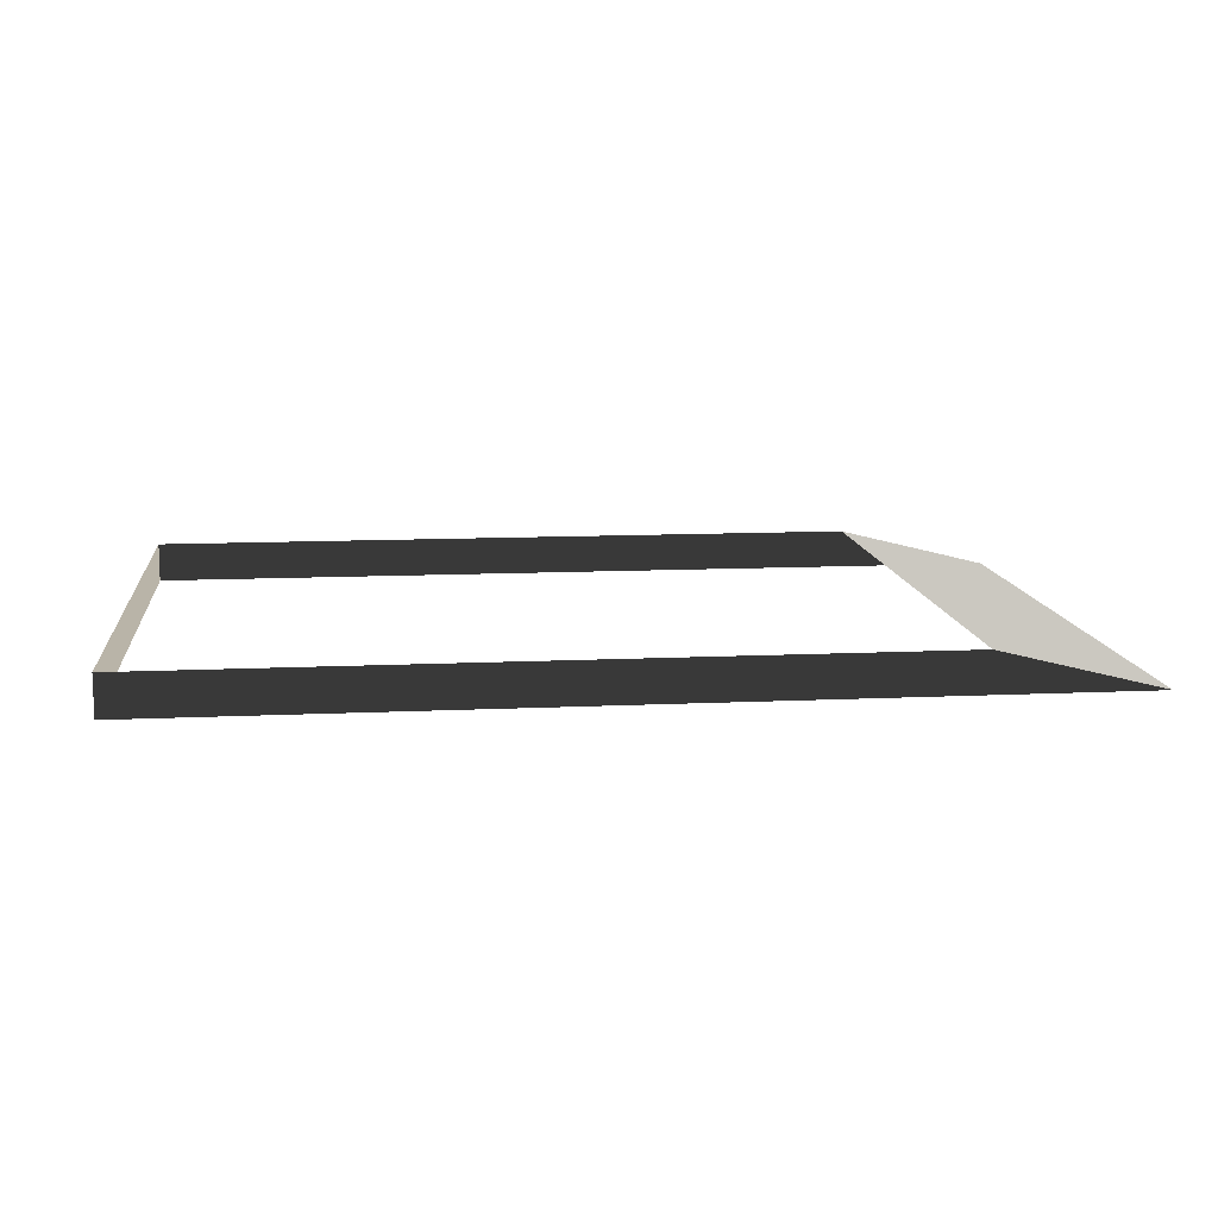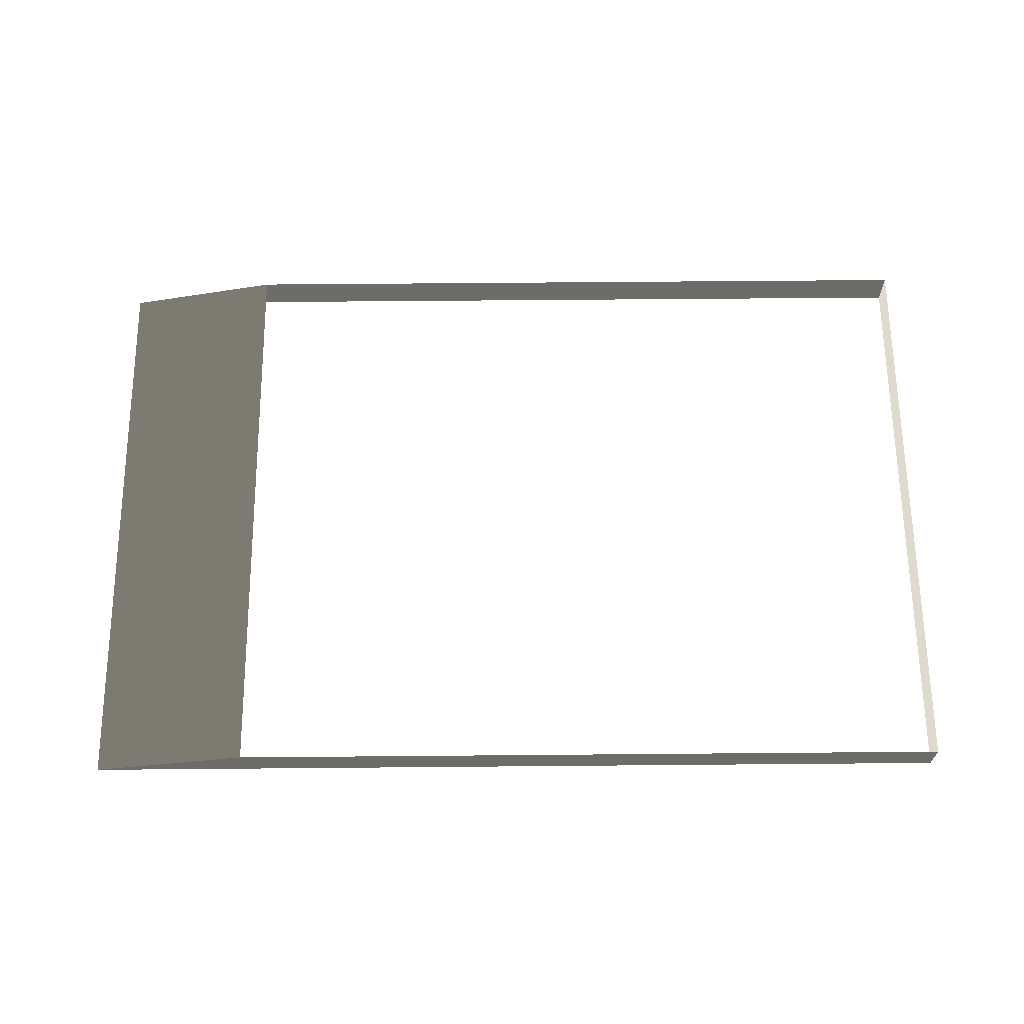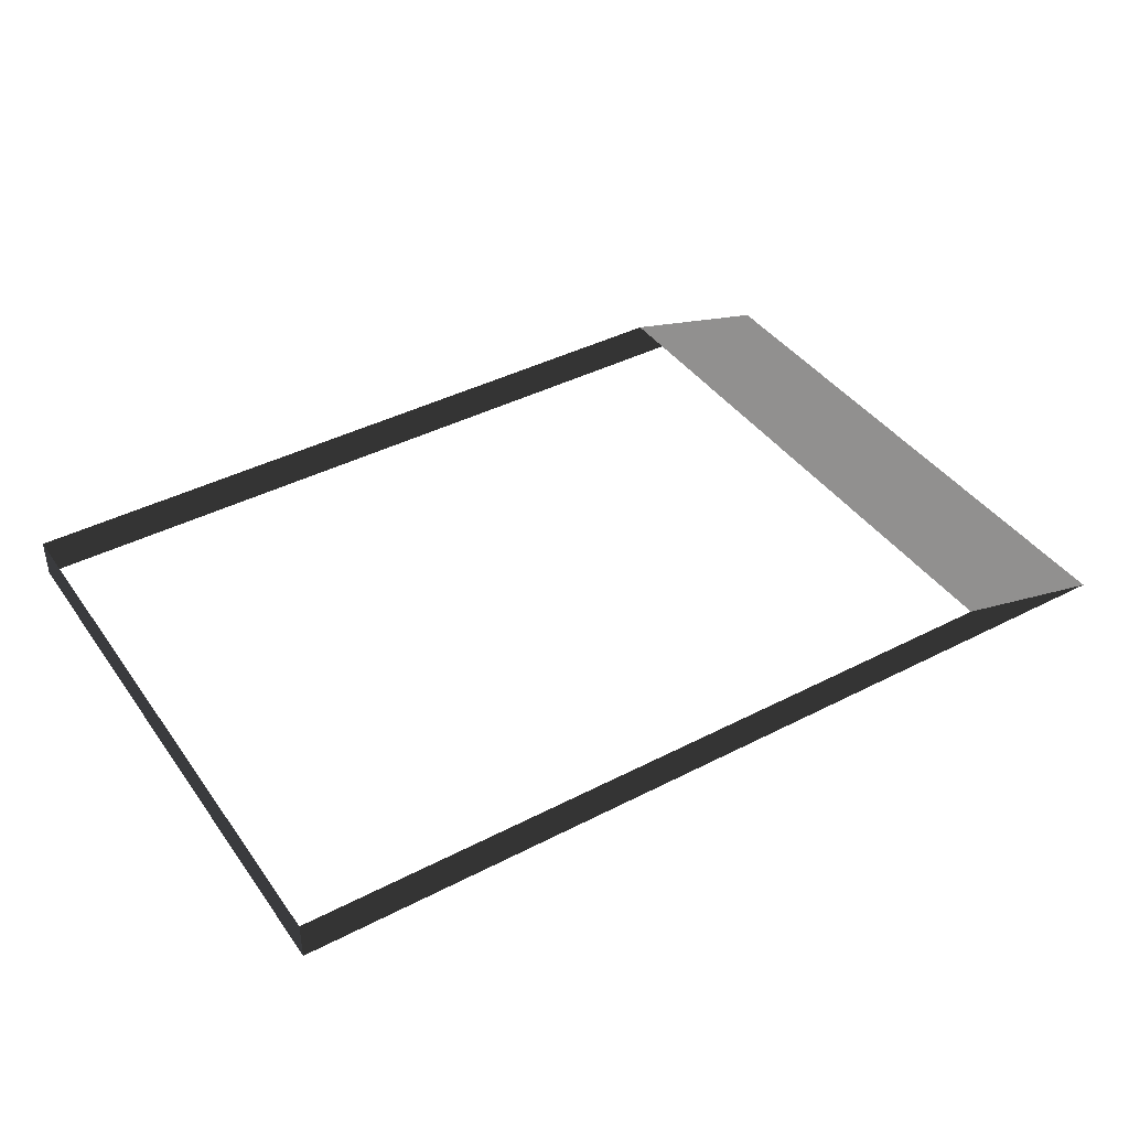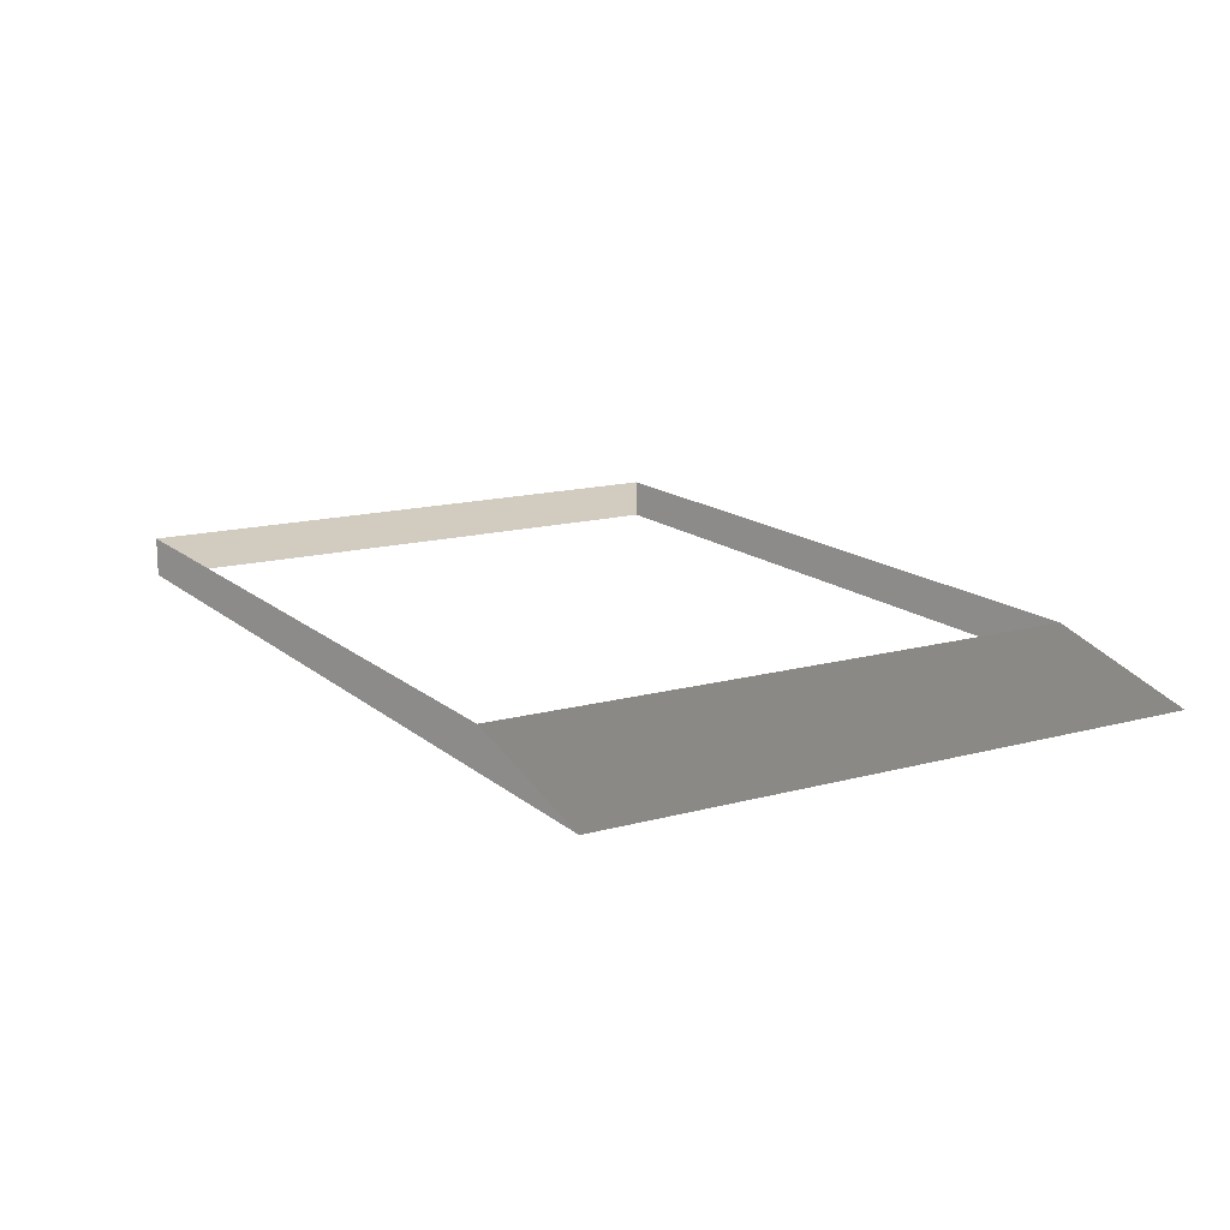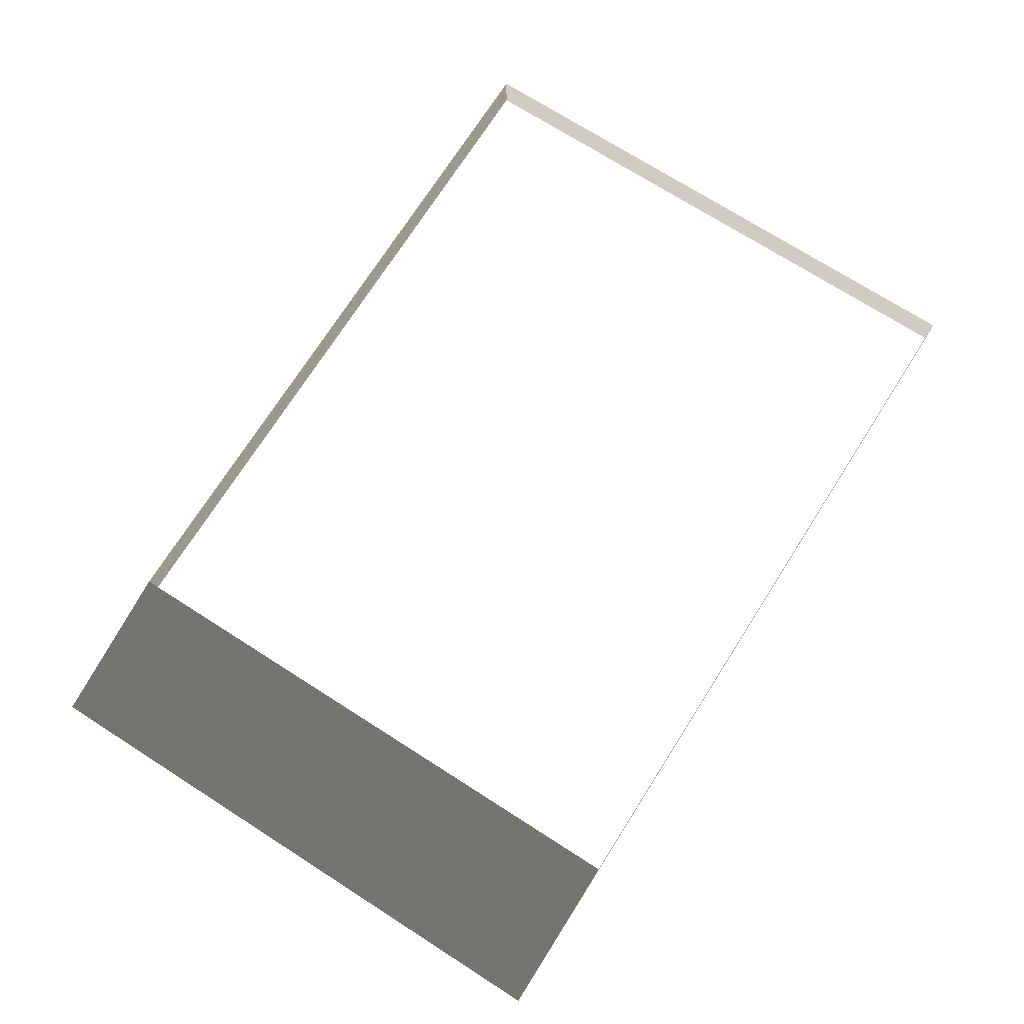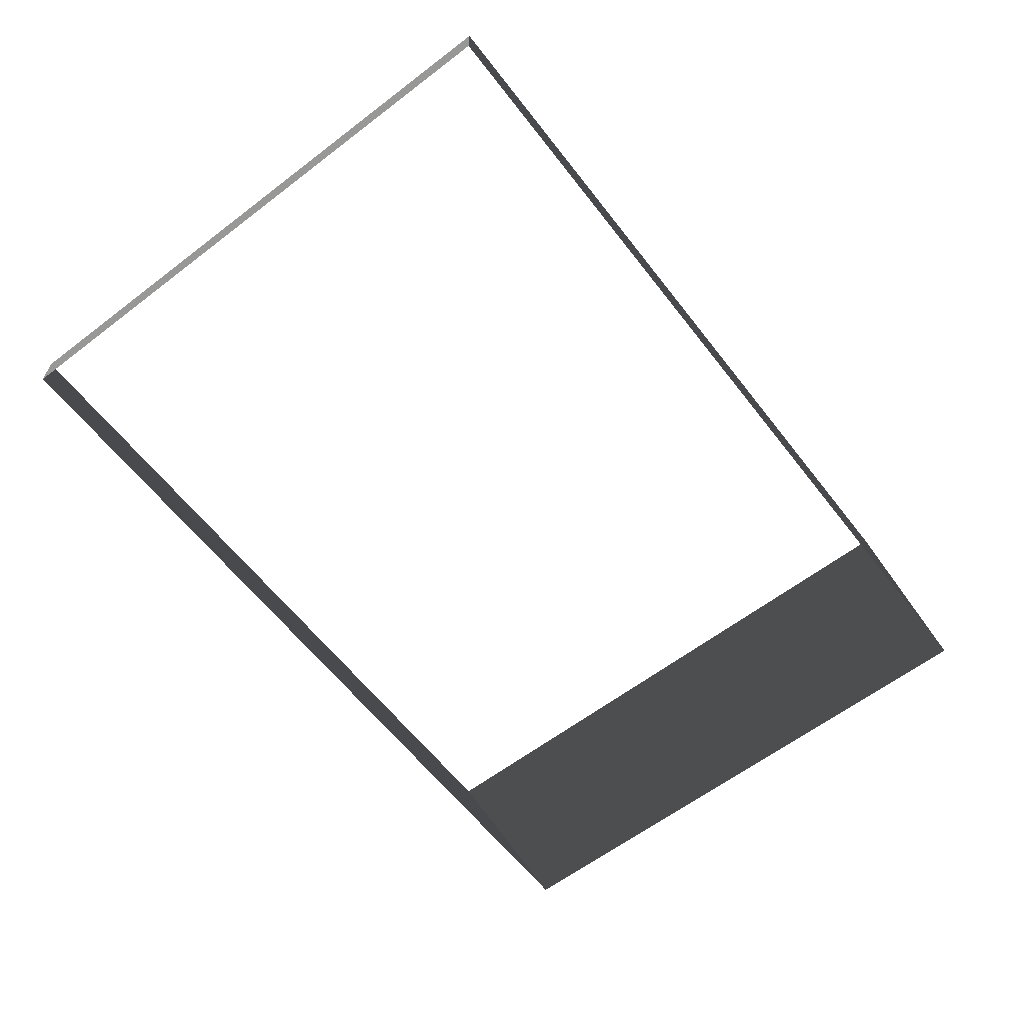
<metadata>
{"format":"obj","ext":"obj","renderer":"f3d","projection":"perspective","resolution":1024,"background":"white","views":[{"elev":11.8,"azim":-6.4,"up":"+Z"},{"elev":64.7,"azim":179.5,"up":"+Z"},{"elev":40.9,"azim":-32.2,"up":"+Z"},{"elev":14.9,"azim":59.5,"up":"+Z"},{"elev":73.1,"azim":122.5,"up":"+Z"},{"elev":-61.4,"azim":-52.2,"up":"+Z"}]}
</metadata>
<code>
v 5.532 3.843 -0.2307
v -4.994 3.843 -0.2307
v 3.672 3.843 0.2307
v -4.994 3.843 0.2307
v -4.994 3.843 -0.2307
v -4.994 -3.05 -0.2307
v -4.994 3.843 0.2307
v -4.994 -3.05 0.2307
v 5.532 -3.05 -0.2307
v 5.532 3.843 -0.2307
v 3.672 -3.05 0.2307
v 3.672 3.843 0.2307
v -4.994 -3.05 -0.2307
v 5.532 -3.05 -0.2307
v -4.994 -3.05 0.2307
v 3.672 -3.05 0.2307
g Platform_House.143_36037_369
f 1 3 2
f 2 3 4
f 5 7 6
f 6 7 8
f 9 11 10
f 10 11 12
f 13 15 14
f 14 15 16

</code>
